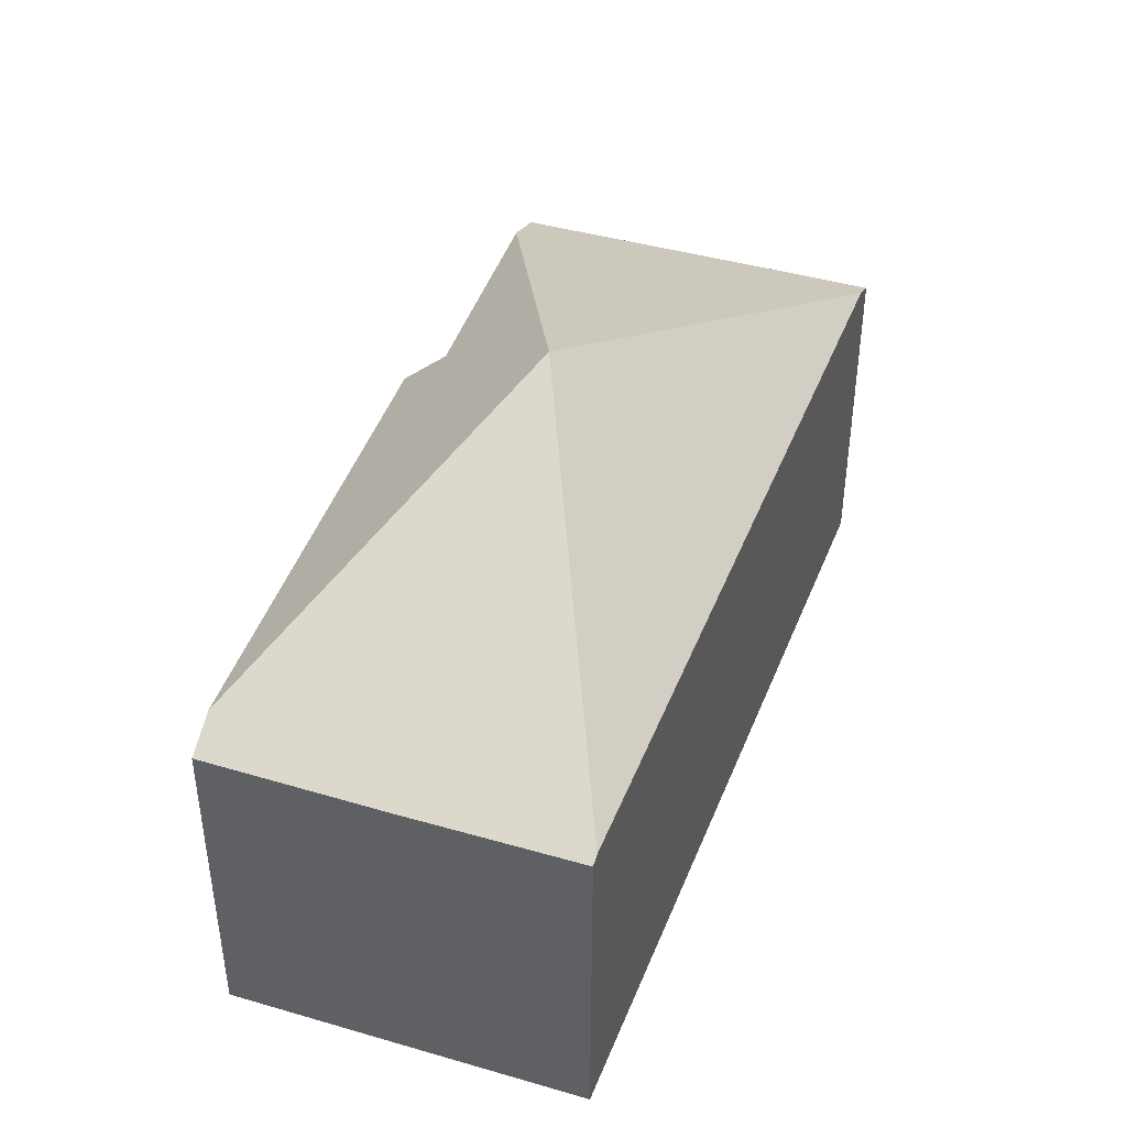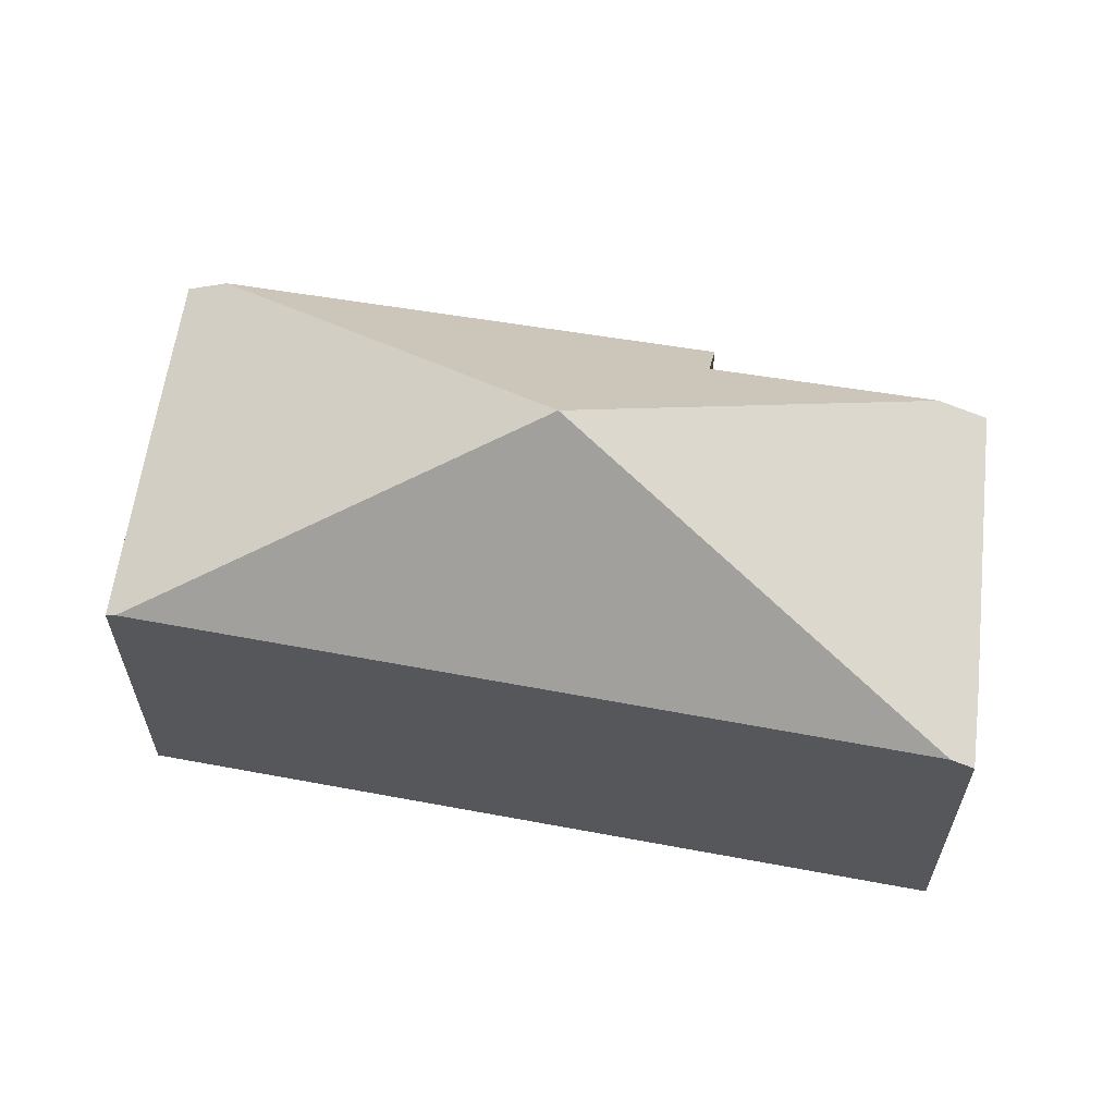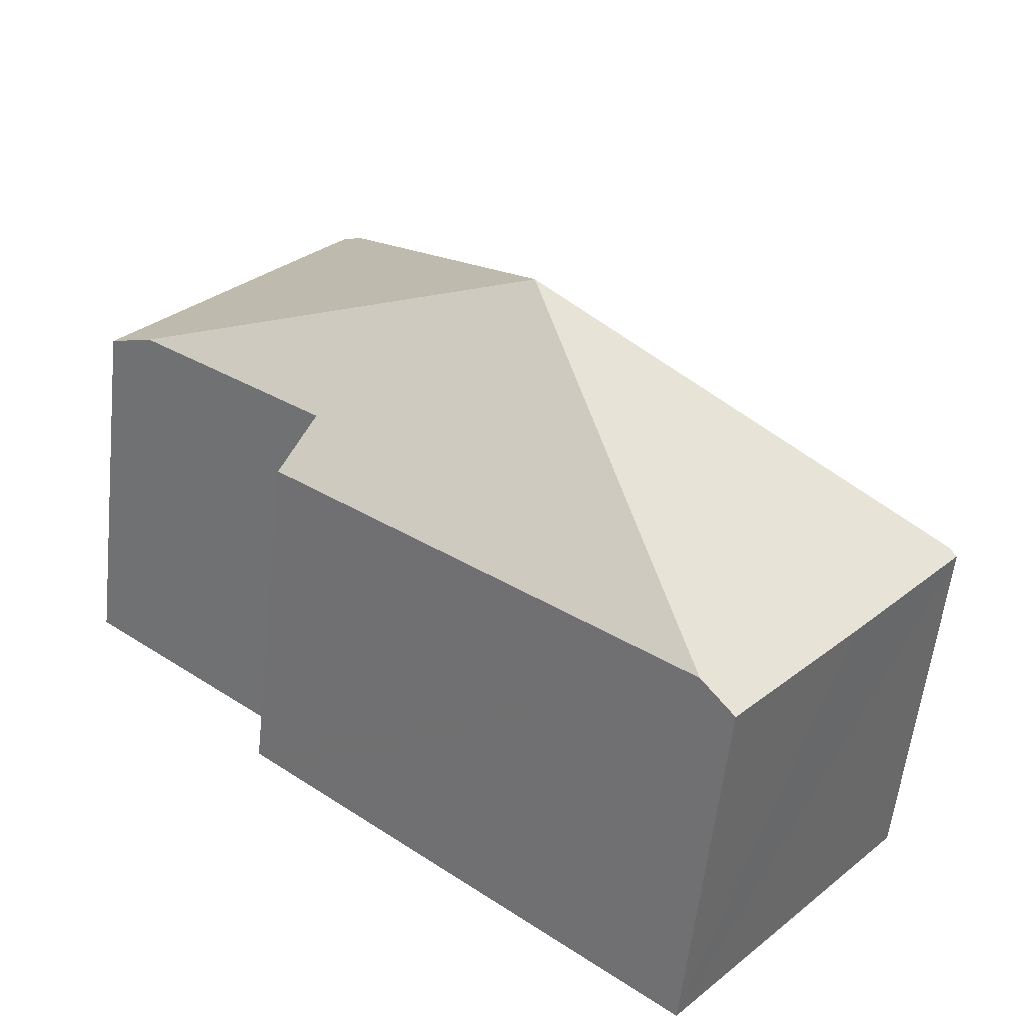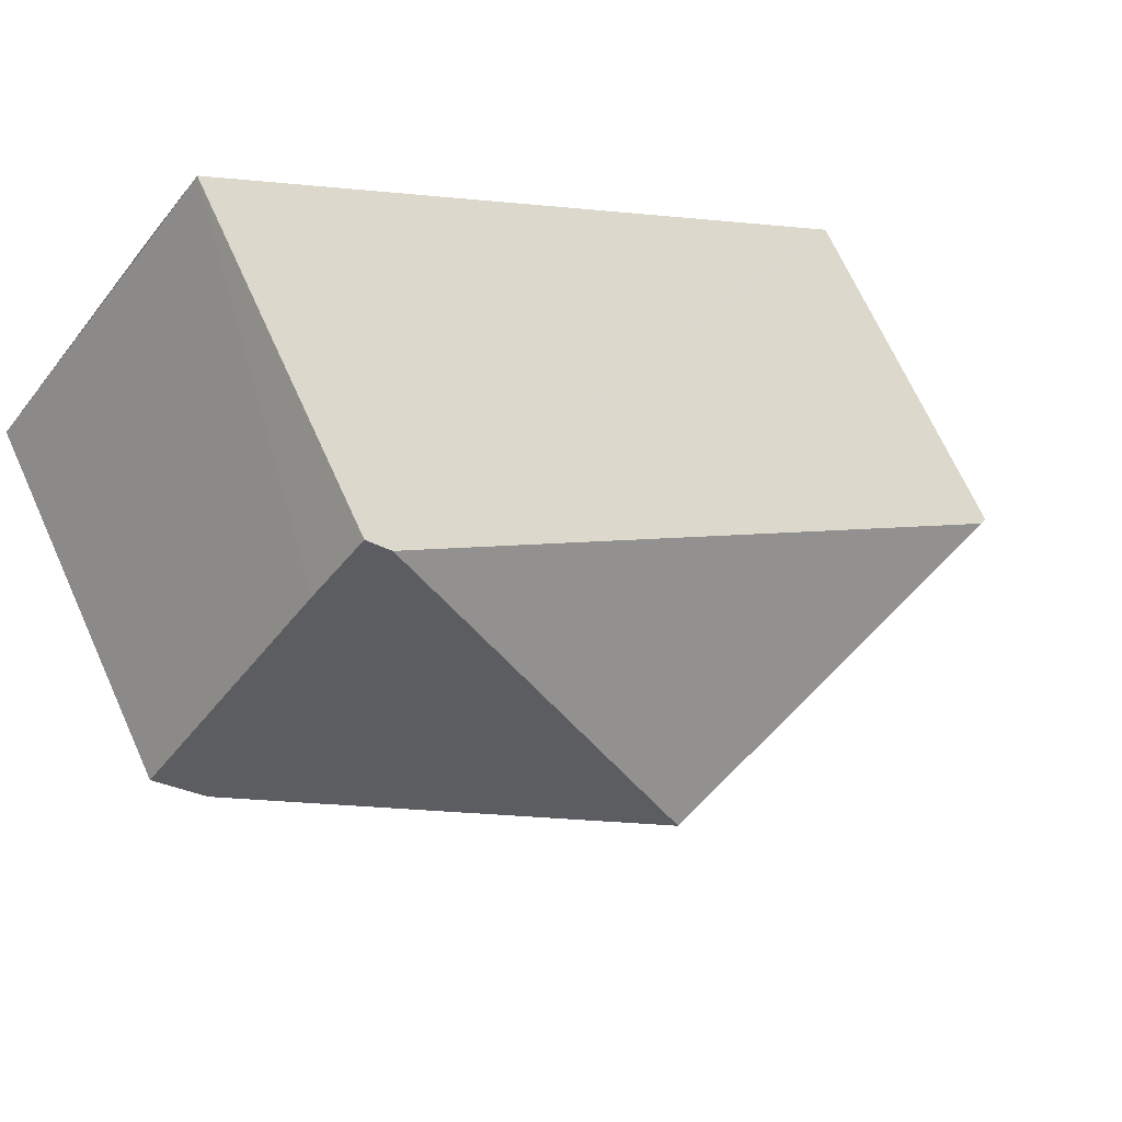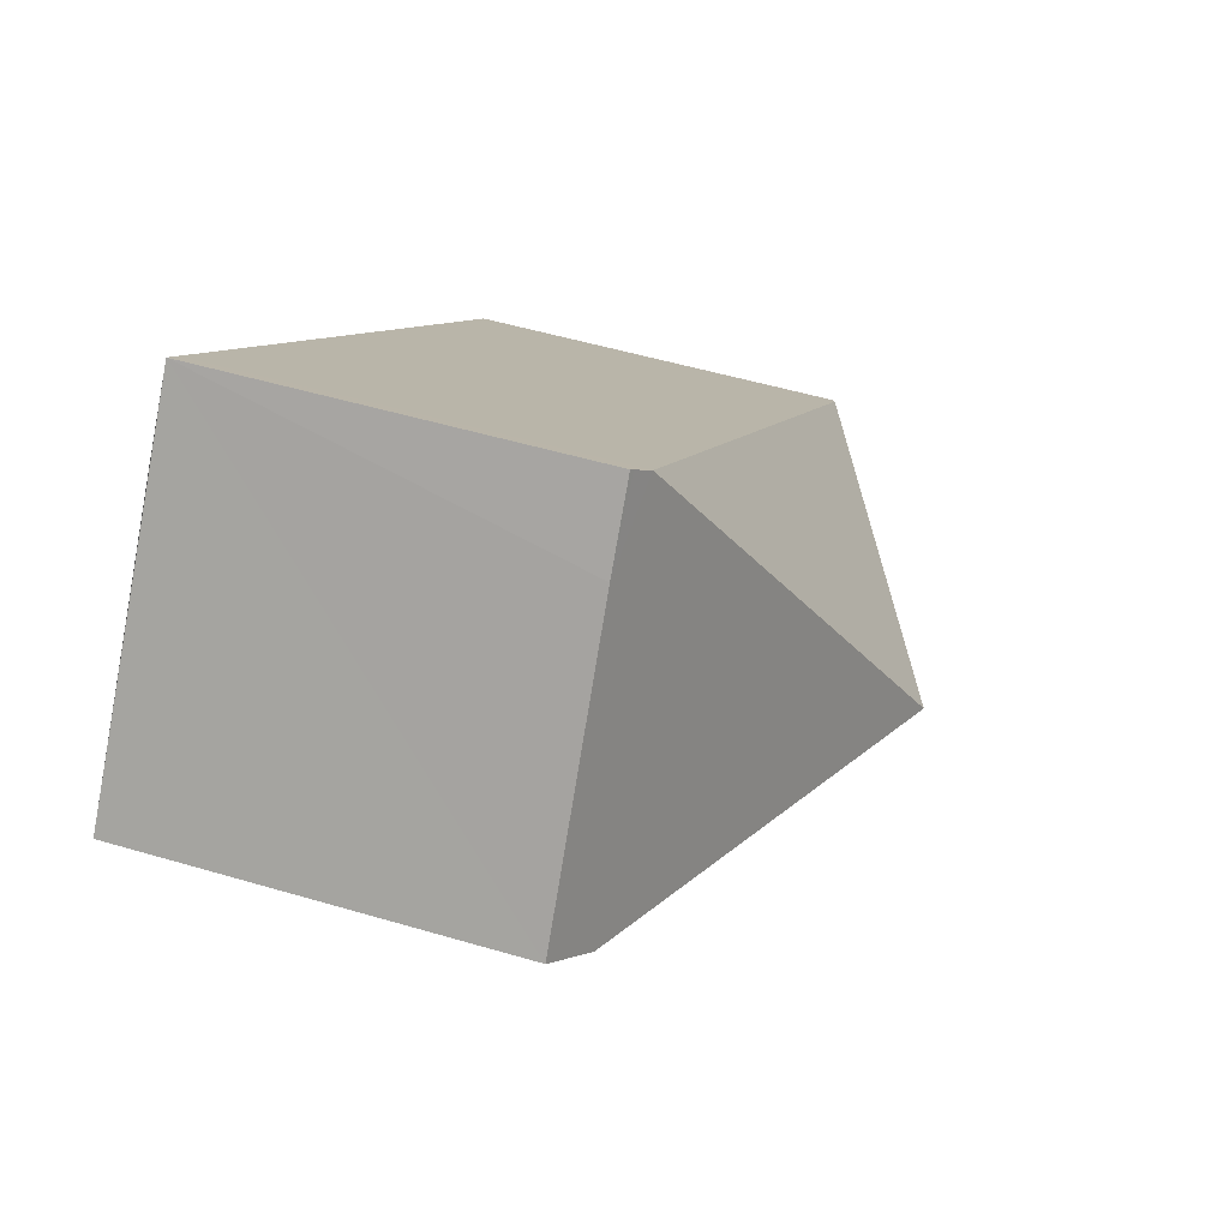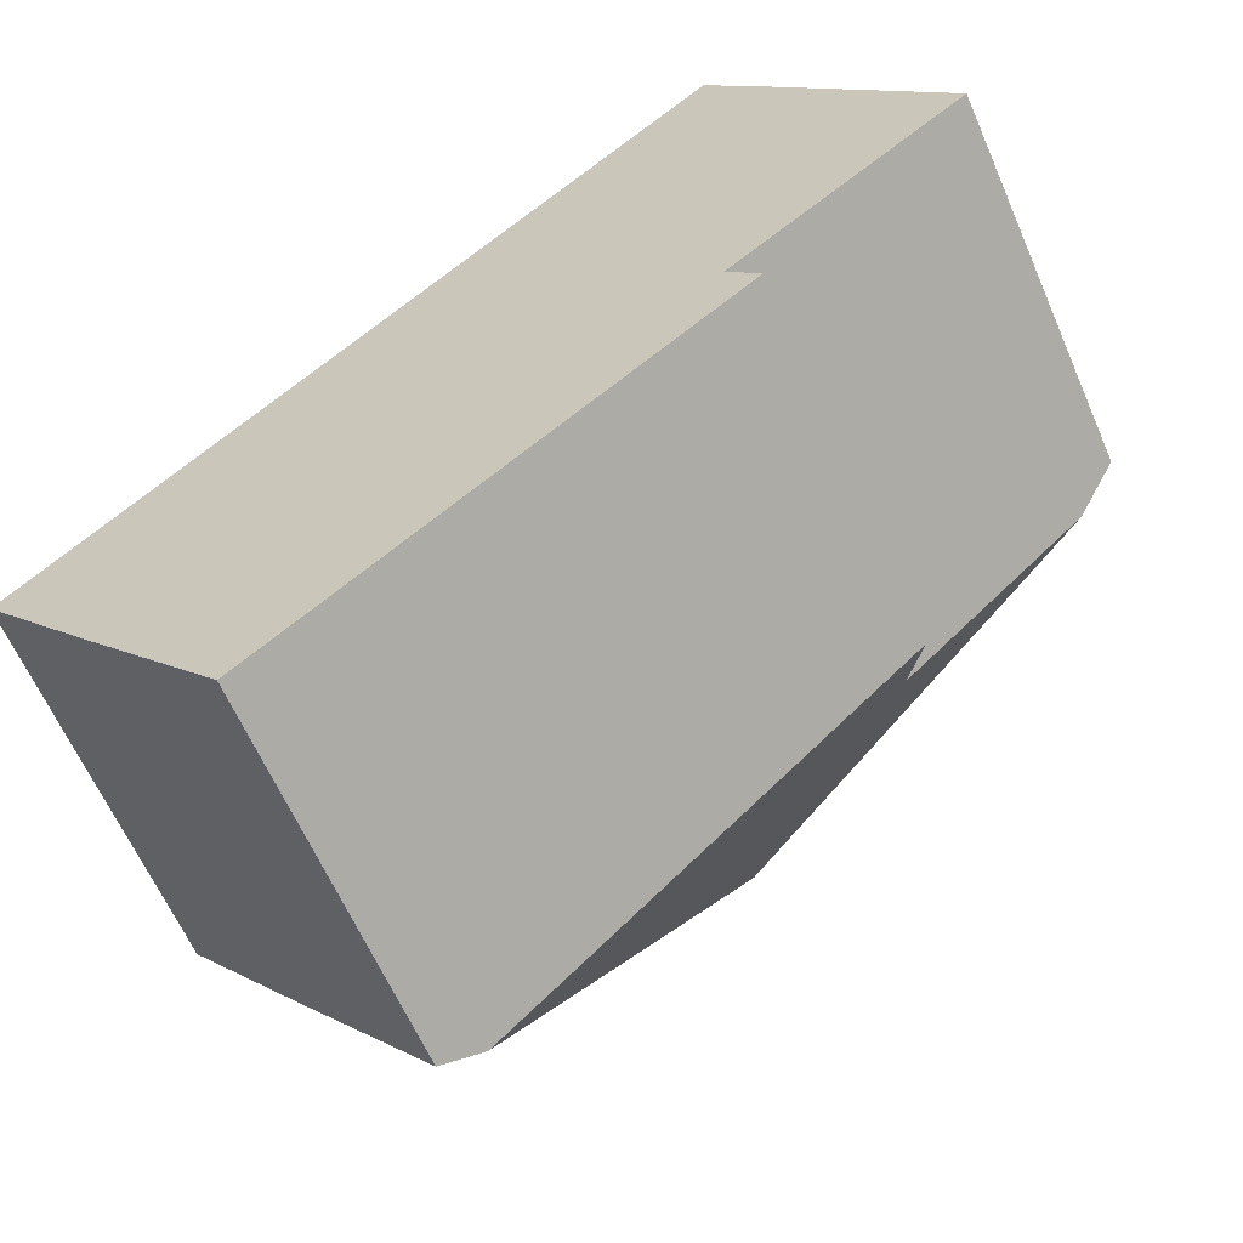
<metadata>
{"format":"obj","ext":"obj","renderer":"f3d","projection":"perspective","resolution":1024,"background":"white","views":[{"elev":45.3,"azim":-110.9,"up":"+Y"},{"elev":63.6,"azim":-31.1,"up":"+Y"},{"elev":-57.0,"azim":173.8,"up":"+Z"},{"elev":68.1,"azim":155.7,"up":"+Z"},{"elev":50.8,"azim":108.0,"up":"+Z"},{"elev":-62.1,"azim":23.4,"up":"+Z"}]}
</metadata>
<code>
v  6.897 3.597 5.031
v  6.354 3.601 5.671
v  6.383 3.583 5.697
v  6.2 3.697 5.534
v  4.415 5.601 1.266
v  8.673 3.669 2.651
v  8.262 3.912 2.327
v  6.474 3.601 0.295
v  6.744 3.601 0.535
v  6.757 3.583 0.521
v  6.431 4.047 0.882
v  2.77 3.846 -2.668
v  0.079 3.697 0.07
v  1.167 3.644 -1.418
v  0 3.648 2.234e-16
v  2.437 3.648 -2.934
v  6.757 -3.19e-17 0.521
v  6.474 -1.806e-17 0.295
v  2.77 1.634e-16 -2.668
v  2.437 1.797e-16 -2.934
v  8.673 -1.623e-16 2.651
v  6.431 -5.401e-17 0.882
v  8.262 -1.425e-16 2.327
v  0 0 0
v  1.167 8.683e-17 -1.418
v  0.079 -4.286e-18 0.07
v  6.2 -3.389e-16 5.534
v  6.354 -3.472e-16 5.671
v  6.383 -3.488e-16 5.697
v  6.897 -3.081e-16 5.031
v  6.744 -3.276e-17 0.535
g defaultobject
f 1 2 3
f 2 1 4
f 4 1 5
f 5 1 6
f 5 6 7
f 8 9 10
f 9 8 11
f 11 5 7
f 5 11 8
f 5 8 12
f 13 14 15
f 14 13 5
f 14 5 16
f 16 5 12
f 13 4 5
f 17 8 10
f 8 17 12
f 12 17 18
f 12 18 19
f 12 19 16
f 16 19 20
f 6 11 7
f 11 6 21
f 11 21 22
f 22 21 23
f 20 14 16
f 14 20 15
f 15 20 24
f 24 20 25
f 24 13 15
f 13 24 4
f 4 24 26
f 4 26 27
f 4 27 2
f 2 27 3
f 3 27 28
f 3 28 29
f 29 1 3
f 1 29 6
f 6 29 21
f 21 29 30
f 22 9 11
f 9 22 10
f 10 22 17
f 17 22 31
f 28 30 29
f 30 28 27
f 30 27 26
f 30 26 21
f 21 26 23
f 23 26 22
f 22 26 31
f 31 26 17
f 17 26 18
f 18 26 19
f 19 26 24
f 19 24 25
f 19 25 20

</code>
